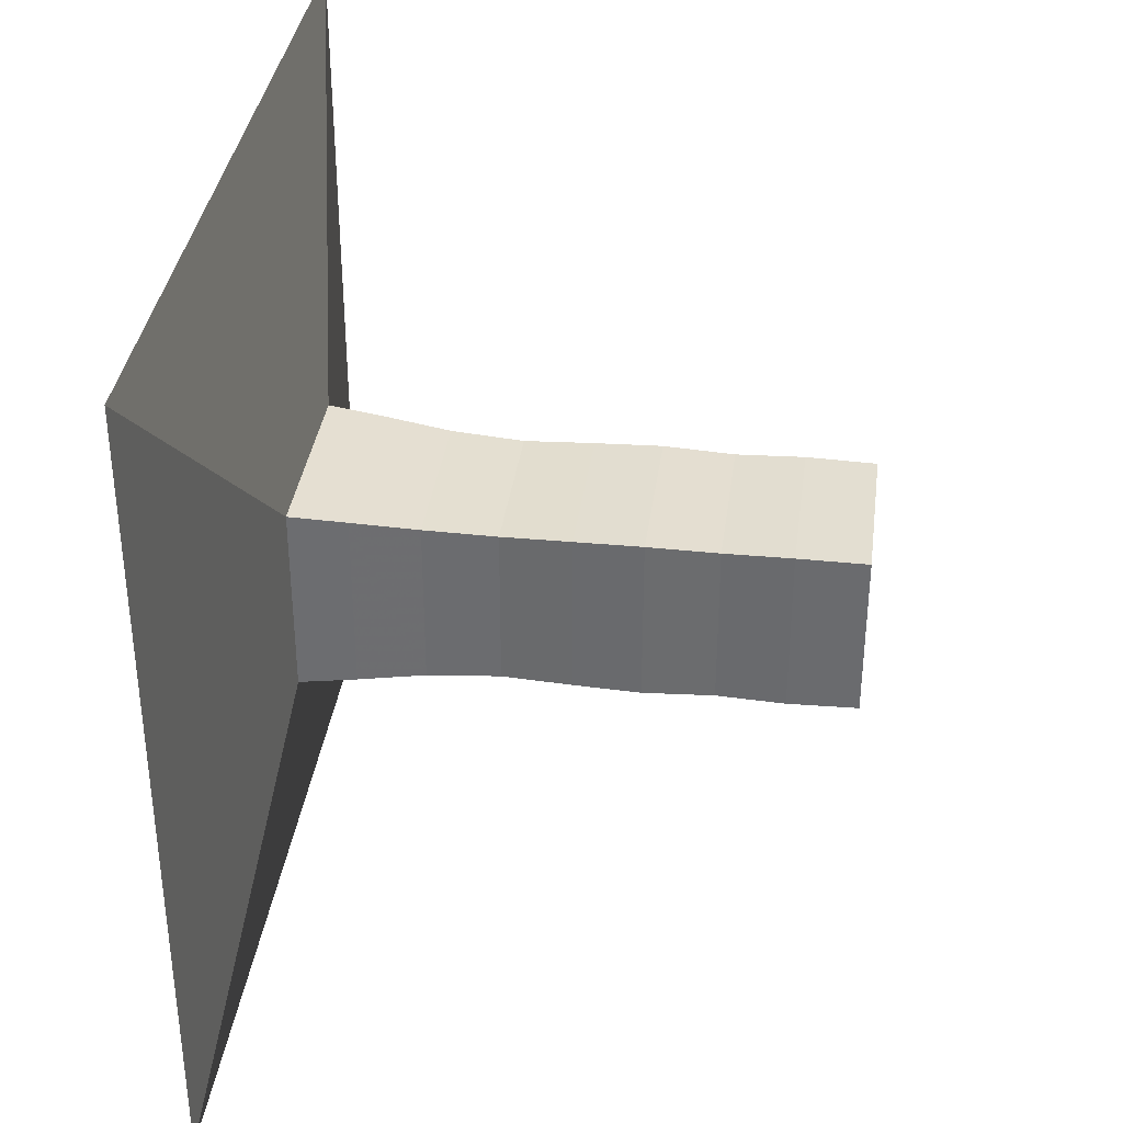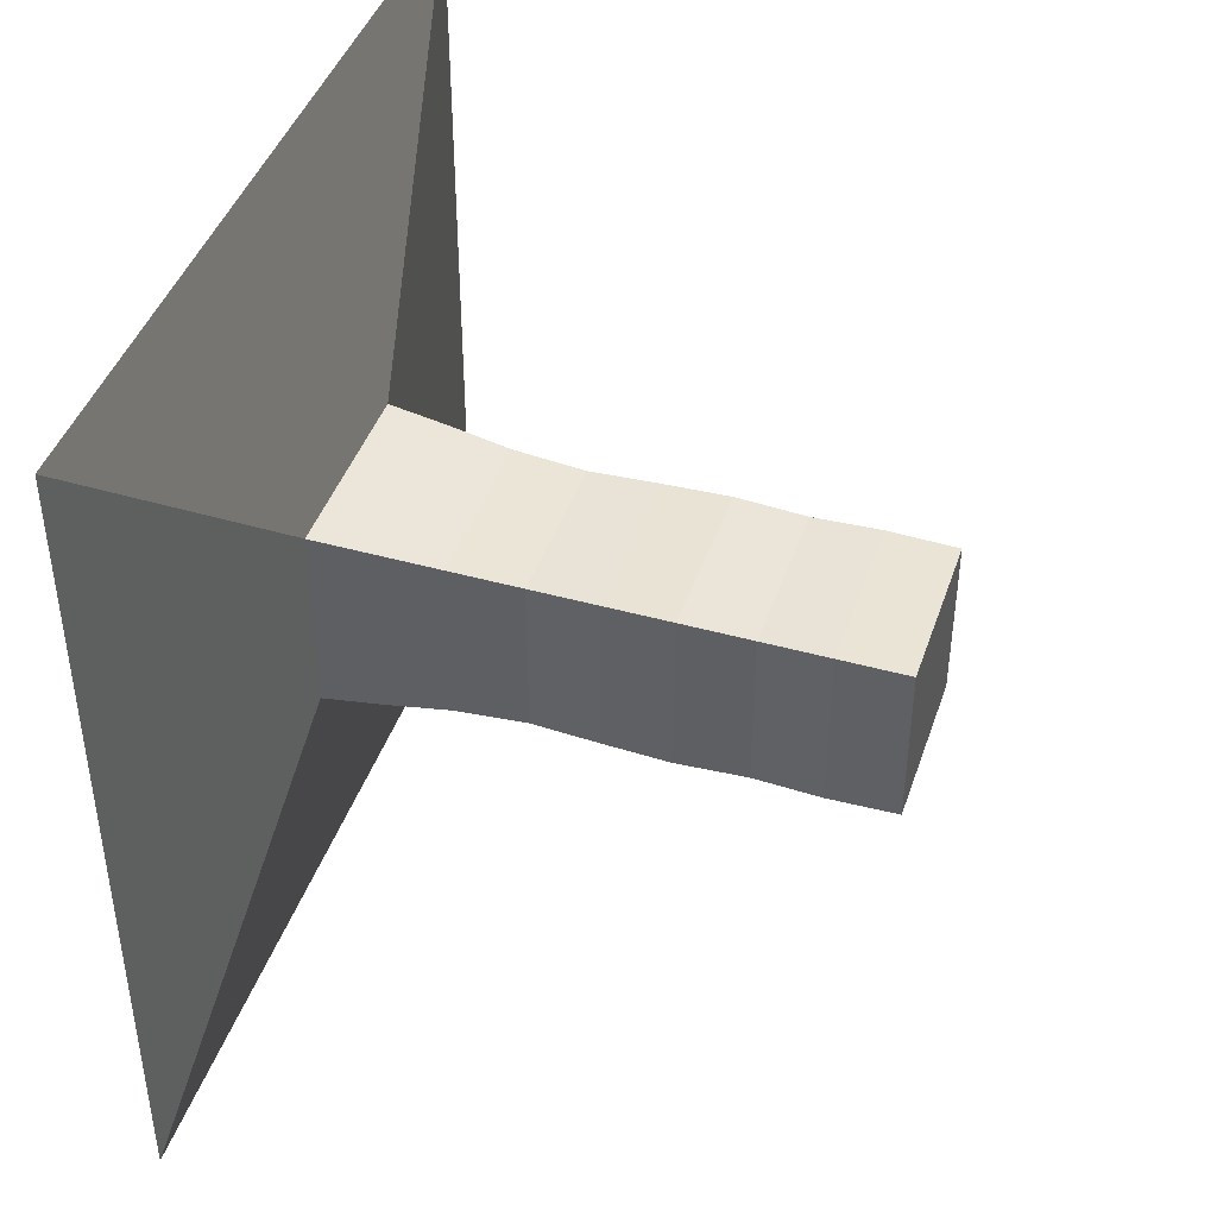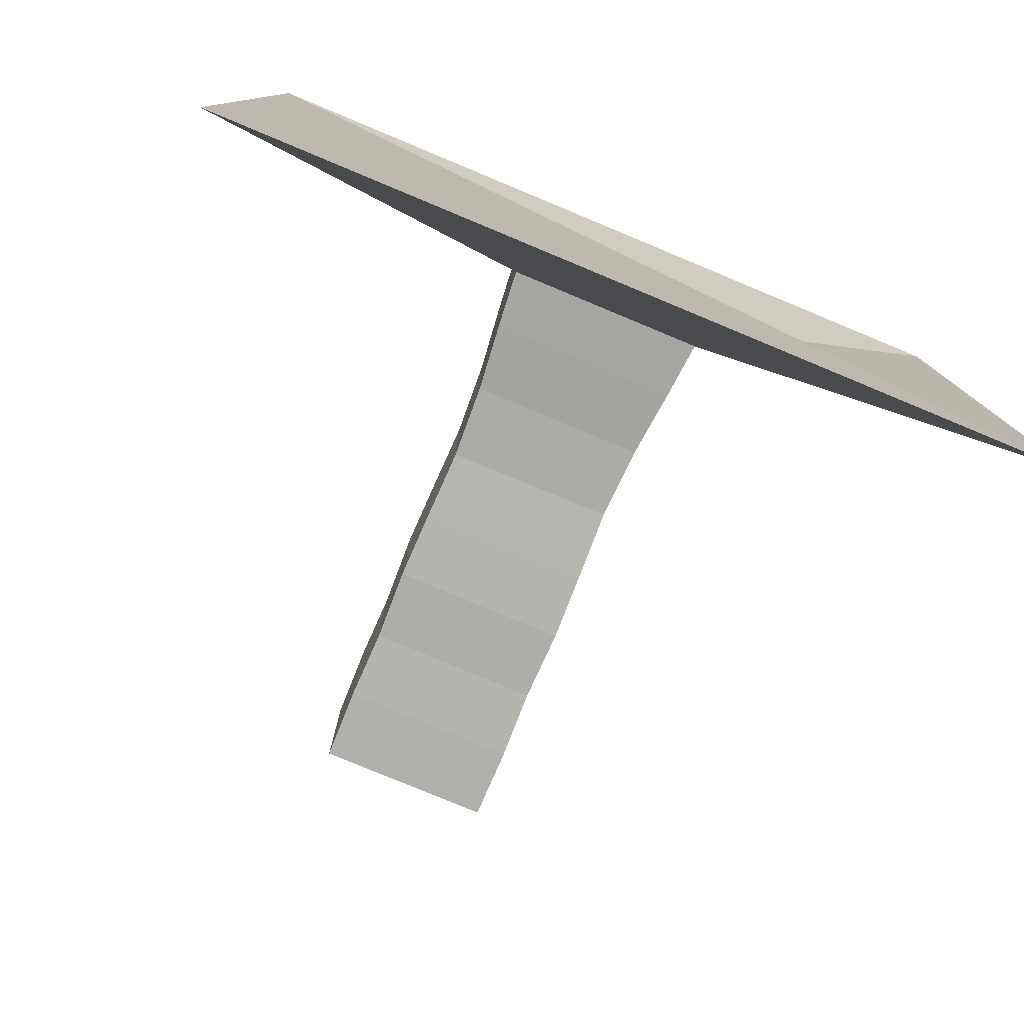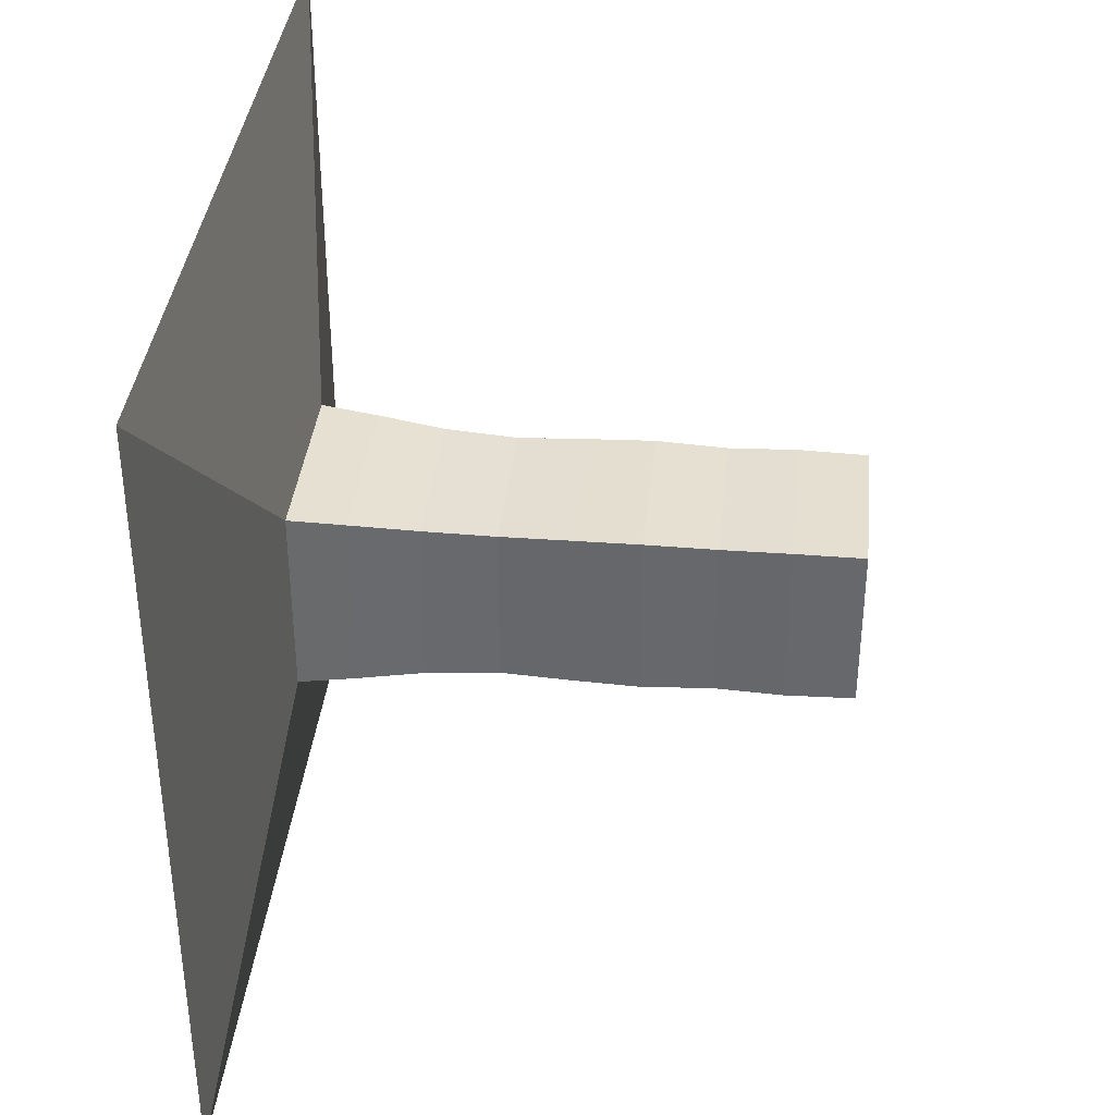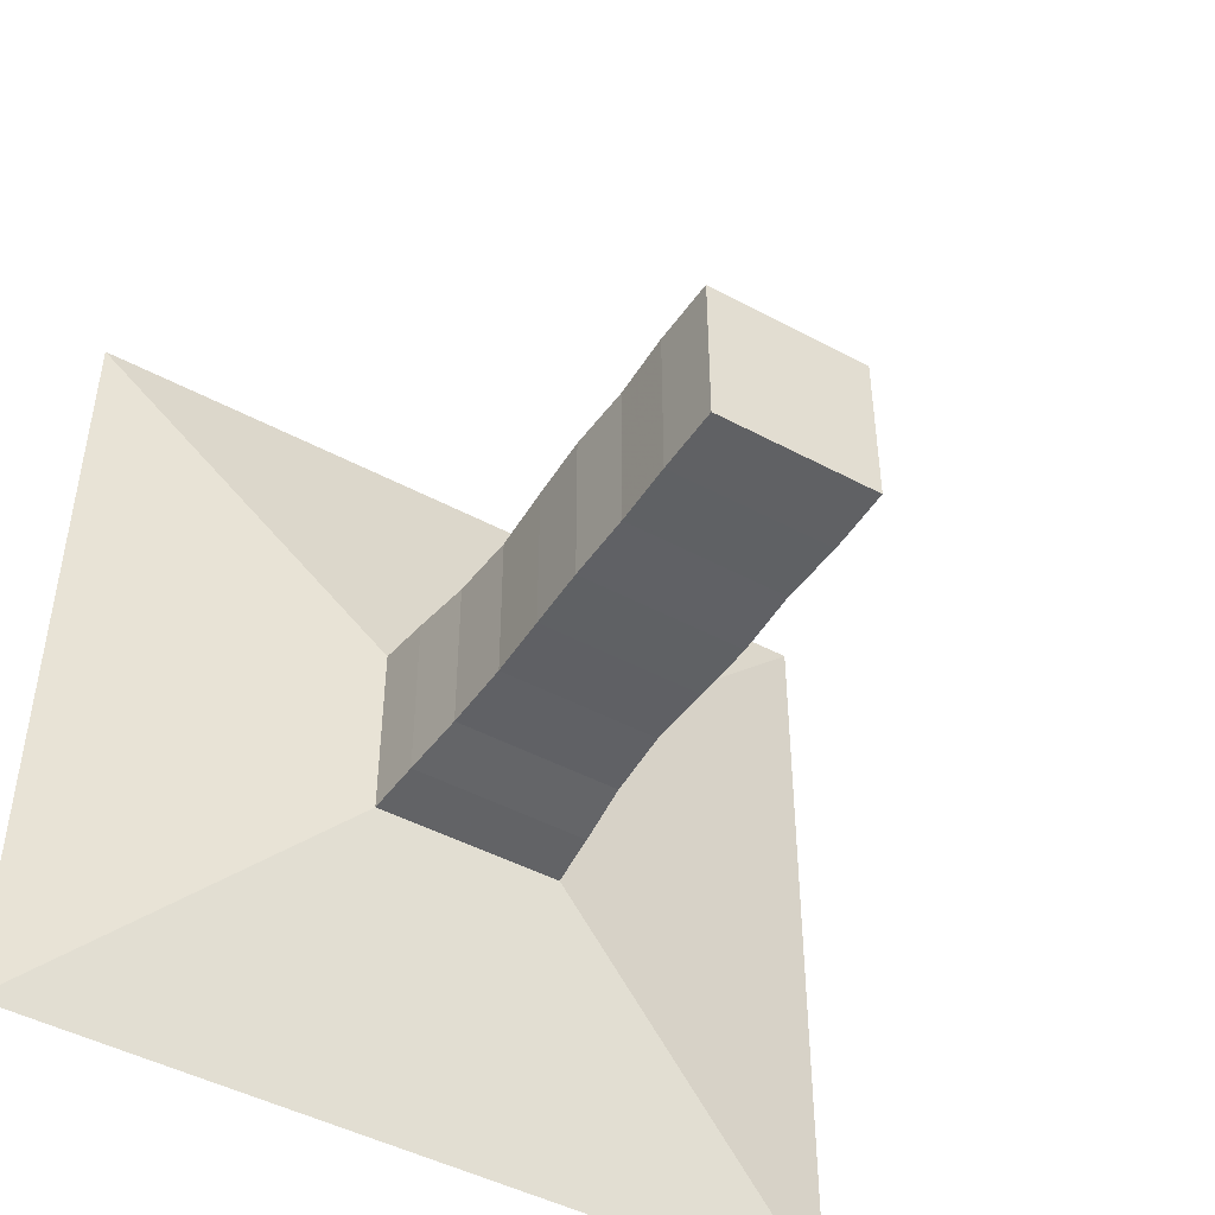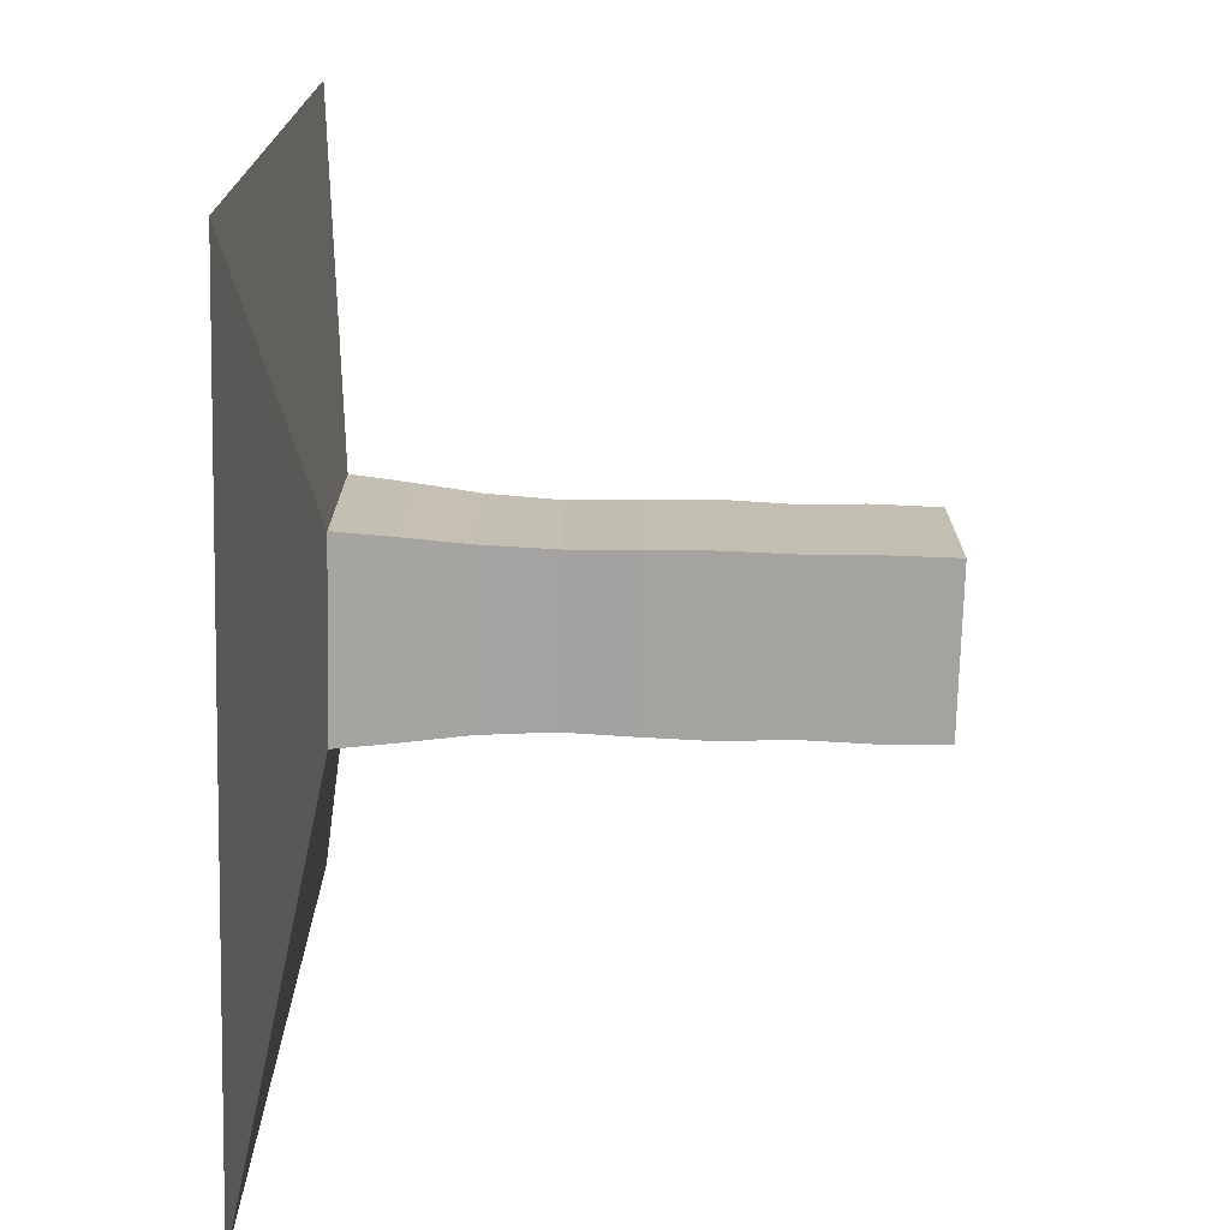
<metadata>
{"format":"obj","ext":"obj","renderer":"f3d","projection":"perspective","resolution":1024,"background":"white","views":[{"elev":35.7,"azim":7.5,"up":"+Z"},{"elev":43.2,"azim":18.3,"up":"+Y"},{"elev":-79.2,"azim":-112.6,"up":"+Y"},{"elev":37.0,"azim":5.8,"up":"+Y"},{"elev":-46.4,"azim":58.5,"up":"+Z"},{"elev":-72.9,"azim":-1.5,"up":"+Z"}]}
</metadata>
<code>
v 0 -1 -1
v 0 -1 1
v 0 1 1
v 0 1 -1
v 0.1248 -0.2359 -0.2359
v 0.1248 -0.2359 0.2359
v 0.1248 0.2359 0.2359
v 0.1248 0.2359 -0.2359
v 0.2637 -0.2236 -0.2236
v 0.2637 -0.2236 0.2236
v 0.2637 0.2236 0.2236
v 0.2637 0.2236 -0.2236
v 0.4257 -0.207 -0.207
v 0.4257 -0.207 0.207
v 0.4257 0.207 0.207
v 0.4257 0.207 -0.207
v 0.6015 -0.1988 -0.1988
v 0.6015 -0.1988 0.1988
v 0.6015 0.1988 0.1988
v 0.6015 0.1988 -0.1988
v 0.769 -0.2036 -0.2036
v 0.769 -0.2036 0.2036
v 0.769 0.2036 0.2036
v 0.769 0.2036 -0.2036
v 0.9309 -0.2071 -0.2071
v 0.9309 -0.2071 0.2071
v 0.9309 0.2071 0.2071
v 0.9309 0.2071 -0.2071
v 1.102 -0.2017 -0.2017
v 1.102 -0.2017 0.2017
v 1.102 0.2017 0.2017
v 1.102 0.2017 -0.2017
v 1.266 -0.2057 -0.2057
v 1.266 -0.2057 0.2057
v 1.266 0.2057 0.2057
v 1.266 0.2057 -0.2057
v 1.434 -0.2031 -0.2031
v 1.434 -0.2031 0.2031
v 1.434 0.2031 0.2031
v 1.434 0.2031 -0.2031
f 1 2 4 5
f 5 6 7 8
f 5 6 2 1
f 6 7 3 2
f 7 8 4 3
f 8 5 1 4
f 9 10 11 12
f 9 10 6 5
f 10 11 7 6
f 11 12 8 7
f 12 9 5 8
f 13 14 15 16
f 13 14 10 9
f 14 15 11 10
f 15 16 12 11
f 16 13 9 12
f 17 18 19 20
f 17 18 14 13
f 18 19 15 14
f 19 20 16 15
f 20 17 13 16
f 21 22 23 24
f 21 22 18 17
f 22 23 19 18
f 23 24 20 19
f 24 21 17 20
f 25 26 27 28
f 25 26 22 21
f 26 27 23 22
f 27 28 24 23
f 28 25 21 24
f 29 30 31 32
f 29 30 26 25
f 30 31 27 26
f 31 32 28 27
f 32 29 25 28
f 33 34 35 36
f 33 34 30 29
f 34 35 31 30
f 35 36 32 31
f 36 33 29 32
f 37 38 39 40
f 37 38 34 33
f 38 39 35 34
f 39 40 36 35
f 40 37 33 36

</code>
